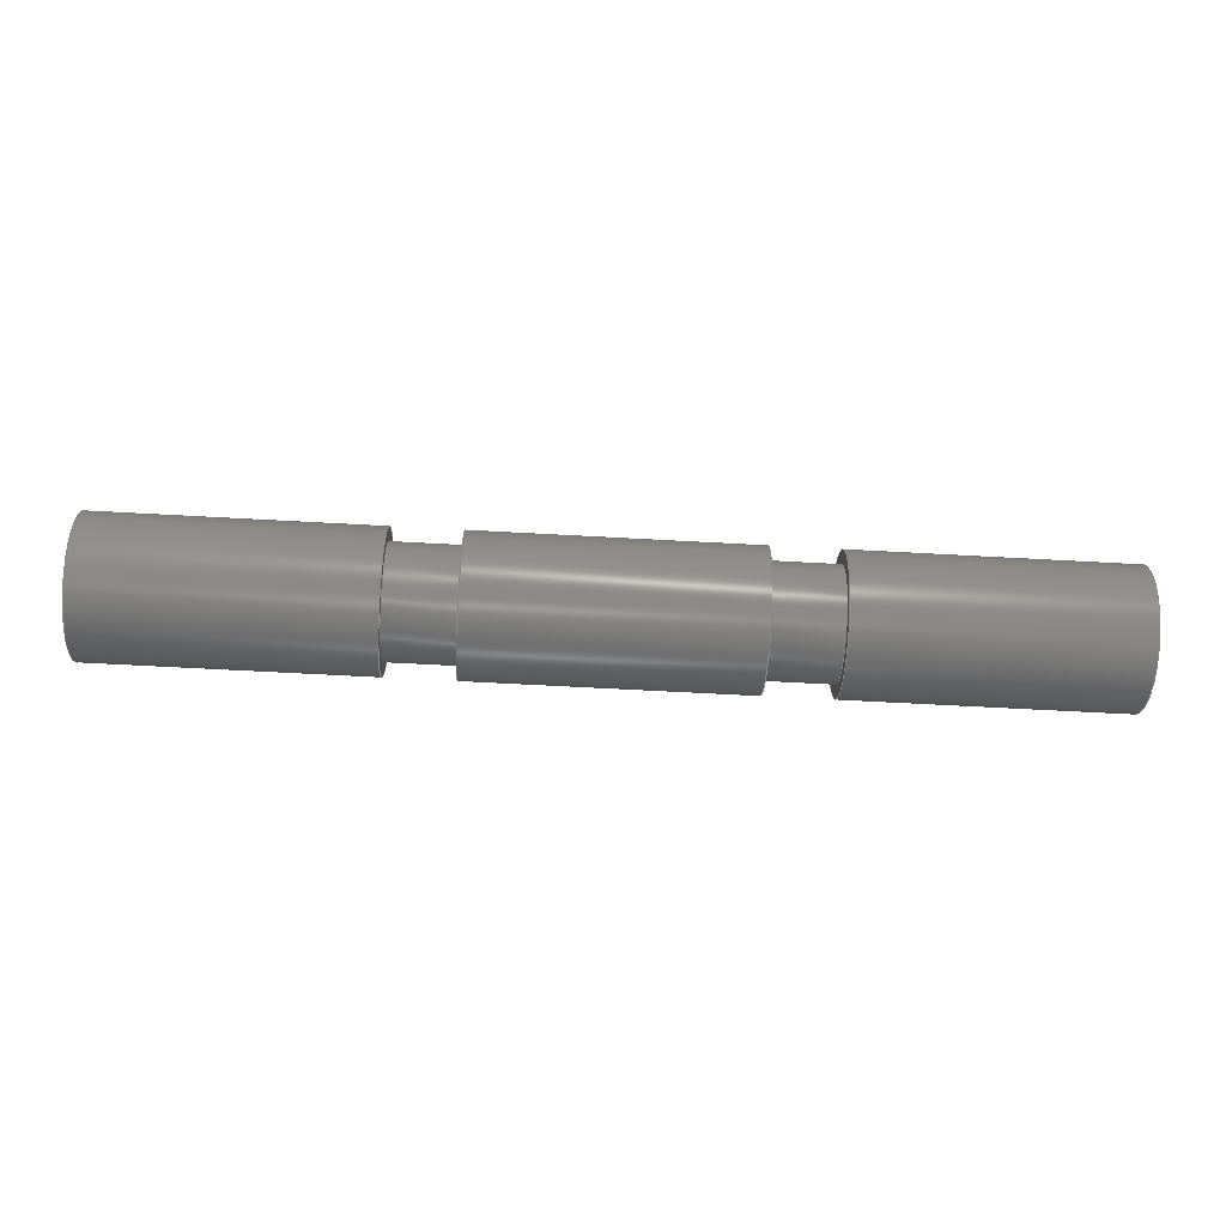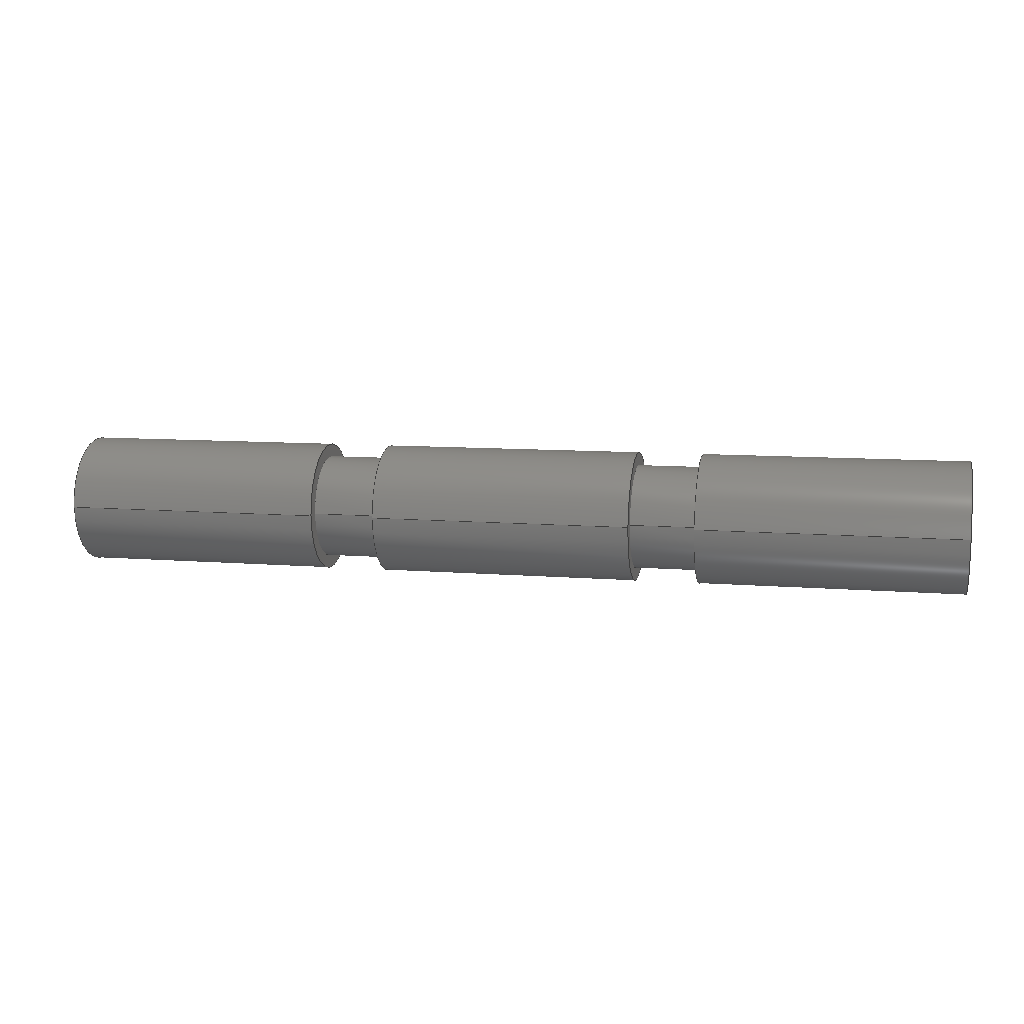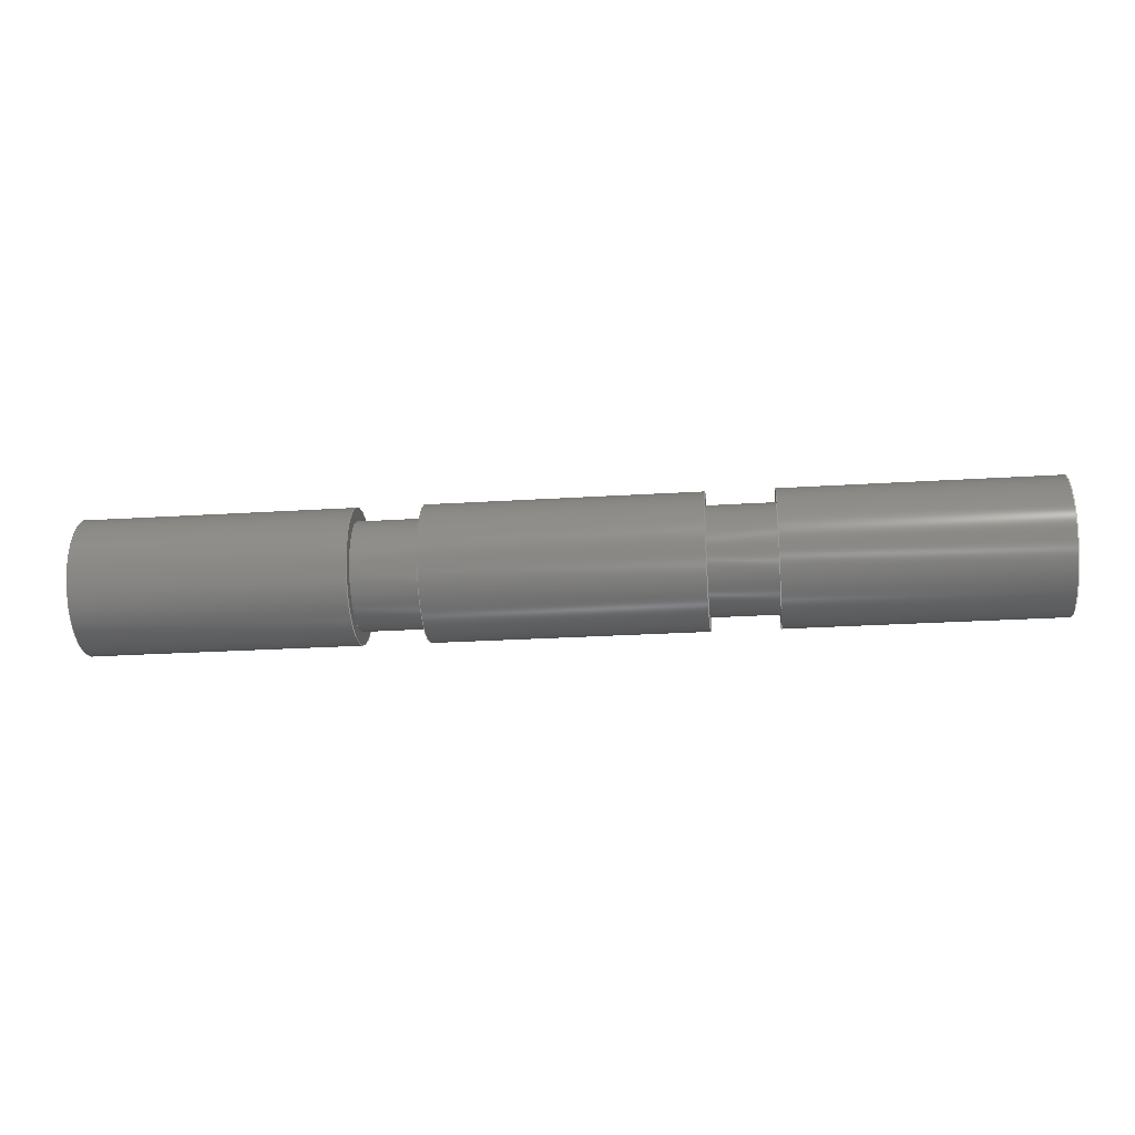
<metadata>
{"format":"step","ext":"step","renderer":"f3d","projection":"perspective","resolution":1024,"background":"white","views":[{"elev":-63.6,"azim":-3.2,"up":"+Y"},{"elev":9.4,"azim":-167.8,"up":"+Y"},{"elev":-25.8,"azim":5.7,"up":"+Y"}]}
</metadata>
<code>
ISO-10303-21;
DATA;
#1 = MECHANICAL_DESIGN_GEOMETRIC_PRESENTATION_REPRESENTATION( ' ', ( #7, #8, #9, #10, #11, #12, #13, #14, #15, #16, #17 ), #6 );
#2 = PRODUCT_DEFINITION_CONTEXT( '', #18, 'design' );
#3 = APPLICATION_PROTOCOL_DEFINITION( 'international standard', 'automotive_design', 2001, #18 );
#4 = PRODUCT_CATEGORY_RELATIONSHIP( 'NONE', 'NONE', #19, #20 );
#5 = SHAPE_DEFINITION_REPRESENTATION( #21, #22 );
#6 =  ( GEOMETRIC_REPRESENTATION_CONTEXT( 3 )GLOBAL_UNCERTAINTY_ASSIGNED_CONTEXT( ( #23 ) )GLOBAL_UNIT_ASSIGNED_CONTEXT( ( #24, #25, #26 ) )REPRESENTATION_CONTEXT( 'NONE', 'WORKSPACE' ) );
#7 = STYLED_ITEM( '', ( #27 ), #28 );
#8 = STYLED_ITEM( '', ( #29 ), #30 );
#9 = STYLED_ITEM( '', ( #31 ), #32 );
#10 = STYLED_ITEM( '', ( #33 ), #34 );
#11 = STYLED_ITEM( '', ( #35 ), #36 );
#12 = STYLED_ITEM( '', ( #37 ), #38 );
#13 = STYLED_ITEM( '', ( #39 ), #40 );
#14 = STYLED_ITEM( '', ( #41 ), #42 );
#15 = STYLED_ITEM( '', ( #43 ), #44 );
#16 = STYLED_ITEM( '', ( #45 ), #46 );
#17 = STYLED_ITEM( '', ( #47 ), #48 );
#18 = APPLICATION_CONTEXT( 'core data for automotive mechanical design processes' );
#19 = PRODUCT_CATEGORY( 'part', 'NONE' );
#20 = PRODUCT_RELATED_PRODUCT_CATEGORY( 'detail', ' ', ( #49 ) );
#21 = PRODUCT_DEFINITION_SHAPE( 'NONE', 'NONE', #50 );
#22 = ADVANCED_BREP_SHAPE_REPRESENTATION( 'glass', ( #51, #52 ), #6 );
#23 = UNCERTAINTY_MEASURE_WITH_UNIT( LENGTH_MEASURE( 1e-17 ), #24, '', '' );
#24 =  ( CONVERSION_BASED_UNIT( 'METRE', #53 )LENGTH_UNIT(  )NAMED_UNIT( #54 ) );
#25 =  ( NAMED_UNIT( #55 )PLANE_ANGLE_UNIT(  )SI_UNIT( $, .RADIAN. ) );
#26 =  ( NAMED_UNIT( #55 )SI_UNIT( $, .STERADIAN. )SOLID_ANGLE_UNIT(  ) );
#27 = PRESENTATION_STYLE_ASSIGNMENT( ( #56 ) );
#28 = ADVANCED_FACE( '', ( #57, #58 ), #59, .T. );
#29 = PRESENTATION_STYLE_ASSIGNMENT( ( #60 ) );
#30 = ADVANCED_FACE( '', ( #61, #62 ), #63, .F. );
#31 = PRESENTATION_STYLE_ASSIGNMENT( ( #64 ) );
#32 = ADVANCED_FACE( '', ( #65, #66 ), #67, .T. );
#33 = PRESENTATION_STYLE_ASSIGNMENT( ( #68 ) );
#34 = ADVANCED_FACE( '', ( #69, #70 ), #71, .F. );
#35 = PRESENTATION_STYLE_ASSIGNMENT( ( #72 ) );
#36 = ADVANCED_FACE( '', ( #73 ), #74, .F. );
#37 = PRESENTATION_STYLE_ASSIGNMENT( ( #75 ) );
#38 = ADVANCED_FACE( '', ( #76 ), #77, .F. );
#39 = PRESENTATION_STYLE_ASSIGNMENT( ( #78 ) );
#40 = ADVANCED_FACE( '', ( #79, #80 ), #81, .F. );
#41 = PRESENTATION_STYLE_ASSIGNMENT( ( #82 ) );
#42 = ADVANCED_FACE( '', ( #83, #84 ), #85, .T. );
#43 = PRESENTATION_STYLE_ASSIGNMENT( ( #86 ) );
#44 = ADVANCED_FACE( '', ( #87, #88 ), #89, .T. );
#45 = PRESENTATION_STYLE_ASSIGNMENT( ( #90 ) );
#46 = ADVANCED_FACE( '', ( #91, #92 ), #93, .F. );
#47 = PRESENTATION_STYLE_ASSIGNMENT( ( #94 ) );
#48 = ADVANCED_FACE( '', ( #95, #96 ), #97, .T. );
#49 = PRODUCT( 'glass', 'glass', 'PART-glass-DESC', ( #98 ) );
#50 = PRODUCT_DEFINITION( 'NONE', 'NONE', #99, #2 );
#51 = MANIFOLD_SOLID_BREP( 'glass', #100 );
#52 = AXIS2_PLACEMENT_3D( '', #101, #102, #103 );
#53 = LENGTH_MEASURE_WITH_UNIT( LENGTH_MEASURE( 1 ), #104 );
#54 = DIMENSIONAL_EXPONENTS( 1, 0, 0, 0, 0, 0, 0 );
#55 = DIMENSIONAL_EXPONENTS( 0, 0, 0, 0, 0, 0, 0 );
#56 = SURFACE_STYLE_USAGE( .BOTH., #105 );
#57 = FACE_OUTER_BOUND( '', #106, .T. );
#58 = FACE_OUTER_BOUND( '', #107, .T. );
#59 = CYLINDRICAL_SURFACE( '', #108, 0.003175 );
#60 = SURFACE_STYLE_USAGE( .BOTH., #109 );
#61 = FACE_OUTER_BOUND( '', #110, .T. );
#62 = FACE_BOUND( '', #111, .T. );
#63 = PLANE( '', #112 );
#64 = SURFACE_STYLE_USAGE( .BOTH., #113 );
#65 = FACE_OUTER_BOUND( '', #114, .T. );
#66 = FACE_OUTER_BOUND( '', #115, .T. );
#67 = CYLINDRICAL_SURFACE( '', #116, 0.003175 );
#68 = SURFACE_STYLE_USAGE( .BOTH., #117 );
#69 = FACE_OUTER_BOUND( '', #118, .T. );
#70 = FACE_BOUND( '', #119, .T. );
#71 = PLANE( '', #120 );
#72 = SURFACE_STYLE_USAGE( .BOTH., #121 );
#73 = FACE_OUTER_BOUND( '', #122, .T. );
#74 = PLANE( '', #123 );
#75 = SURFACE_STYLE_USAGE( .BOTH., #124 );
#76 = FACE_OUTER_BOUND( '', #125, .T. );
#77 = PLANE( '', #126 );
#78 = SURFACE_STYLE_USAGE( .BOTH., #127 );
#79 = FACE_BOUND( '', #128, .T. );
#80 = FACE_OUTER_BOUND( '', #129, .T. );
#81 = PLANE( '', #130 );
#82 = SURFACE_STYLE_USAGE( .BOTH., #131 );
#83 = FACE_OUTER_BOUND( '', #132, .T. );
#84 = FACE_OUTER_BOUND( '', #133, .T. );
#85 = CYLINDRICAL_SURFACE( '', #134, 0.00254 );
#86 = SURFACE_STYLE_USAGE( .BOTH., #135 );
#87 = FACE_OUTER_BOUND( '', #136, .T. );
#88 = FACE_OUTER_BOUND( '', #137, .T. );
#89 = CYLINDRICAL_SURFACE( '', #138, 0.00254 );
#90 = SURFACE_STYLE_USAGE( .BOTH., #139 );
#91 = FACE_BOUND( '', #140, .T. );
#92 = FACE_OUTER_BOUND( '', #141, .T. );
#93 = PLANE( '', #142 );
#94 = SURFACE_STYLE_USAGE( .BOTH., #143 );
#95 = FACE_OUTER_BOUND( '', #144, .T. );
#96 = FACE_OUTER_BOUND( '', #145, .T. );
#97 = CYLINDRICAL_SURFACE( '', #146, 0.003175 );
#98 = PRODUCT_CONTEXT( '', #18, 'mechanical' );
#99 = PRODUCT_DEFINITION_FORMATION_WITH_SPECIFIED_SOURCE( ' ', 'NONE', #49, .NOT_KNOWN. );
#100 = CLOSED_SHELL( '', ( #36, #48, #38, #32, #34, #44, #46, #28, #30, #42, #40 ) );
#101 = CARTESIAN_POINT( '', ( 0, 0, 0 ) );
#102 = DIRECTION( '', ( 0, 0, 1 ) );
#103 = DIRECTION( '', ( 1, 0, 0 ) );
#104 =  ( LENGTH_UNIT(  )NAMED_UNIT( #54 )SI_UNIT( $, .METRE. ) );
#105 = SURFACE_SIDE_STYLE( '', ( #147 ) );
#106 = EDGE_LOOP( '', ( #148 ) );
#107 = EDGE_LOOP( '', ( #149 ) );
#108 = AXIS2_PLACEMENT_3D( '', #150, #151, #152 );
#109 = SURFACE_SIDE_STYLE( '', ( #153 ) );
#110 = EDGE_LOOP( '', ( #154 ) );
#111 = EDGE_LOOP( '', ( #155 ) );
#112 = AXIS2_PLACEMENT_3D( '', #156, #157, #158 );
#113 = SURFACE_SIDE_STYLE( '', ( #159 ) );
#114 = EDGE_LOOP( '', ( #160 ) );
#115 = EDGE_LOOP( '', ( #161 ) );
#116 = AXIS2_PLACEMENT_3D( '', #162, #163, #164 );
#117 = SURFACE_SIDE_STYLE( '', ( #165 ) );
#118 = EDGE_LOOP( '', ( #166 ) );
#119 = EDGE_LOOP( '', ( #167 ) );
#120 = AXIS2_PLACEMENT_3D( '', #168, #169, #170 );
#121 = SURFACE_SIDE_STYLE( '', ( #171 ) );
#122 = EDGE_LOOP( '', ( #172 ) );
#123 = AXIS2_PLACEMENT_3D( '', #173, #174, #175 );
#124 = SURFACE_SIDE_STYLE( '', ( #176 ) );
#125 = EDGE_LOOP( '', ( #177 ) );
#126 = AXIS2_PLACEMENT_3D( '', #178, #179, #180 );
#127 = SURFACE_SIDE_STYLE( '', ( #181 ) );
#128 = EDGE_LOOP( '', ( #182 ) );
#129 = EDGE_LOOP( '', ( #183 ) );
#130 = AXIS2_PLACEMENT_3D( '', #184, #185, #186 );
#131 = SURFACE_SIDE_STYLE( '', ( #187 ) );
#132 = EDGE_LOOP( '', ( #188 ) );
#133 = EDGE_LOOP( '', ( #189 ) );
#134 = AXIS2_PLACEMENT_3D( '', #190, #191, #192 );
#135 = SURFACE_SIDE_STYLE( '', ( #193 ) );
#136 = EDGE_LOOP( '', ( #194 ) );
#137 = EDGE_LOOP( '', ( #195 ) );
#138 = AXIS2_PLACEMENT_3D( '', #196, #197, #198 );
#139 = SURFACE_SIDE_STYLE( '', ( #199 ) );
#140 = EDGE_LOOP( '', ( #200 ) );
#141 = EDGE_LOOP( '', ( #201 ) );
#142 = AXIS2_PLACEMENT_3D( '', #202, #203, #204 );
#143 = SURFACE_SIDE_STYLE( '', ( #205 ) );
#144 = EDGE_LOOP( '', ( #206 ) );
#145 = EDGE_LOOP( '', ( #207 ) );
#146 = AXIS2_PLACEMENT_3D( '', #208, #209, #210 );
#147 = SURFACE_STYLE_FILL_AREA( #211 );
#148 = ORIENTED_EDGE( '', *, *, #212, .F. );
#149 = ORIENTED_EDGE( '', *, *, #213, .T. );
#150 = CARTESIAN_POINT( '', ( 0.02223, 0, 0 ) );
#151 = DIRECTION( '', ( -1, -0, -0 ) );
#152 = DIRECTION( '', ( 0, 0, -1 ) );
#153 = SURFACE_STYLE_FILL_AREA( #214 );
#154 = ORIENTED_EDGE( '', *, *, #213, .F. );
#155 = ORIENTED_EDGE( '', *, *, #215, .T. );
#156 = CARTESIAN_POINT( '', ( 0.01588, 0.003028, 0 ) );
#157 = DIRECTION( '', ( 1, 0, 0 ) );
#158 = DIRECTION( '', ( 0, 0, -1 ) );
#159 = SURFACE_STYLE_FILL_AREA( #216 );
#160 = ORIENTED_EDGE( '', *, *, #217, .F. );
#161 = ORIENTED_EDGE( '', *, *, #218, .T. );
#162 = CARTESIAN_POINT( '', ( 0.02223, 0, 0 ) );
#163 = DIRECTION( '', ( -1, -0, -0 ) );
#164 = DIRECTION( '', ( 0, 0, -1 ) );
#165 = SURFACE_STYLE_FILL_AREA( #219 );
#166 = ORIENTED_EDGE( '', *, *, #218, .F. );
#167 = ORIENTED_EDGE( '', *, *, #220, .T. );
#168 = CARTESIAN_POINT( '', ( 0.03175, 0.003063, 0 ) );
#169 = DIRECTION( '', ( 1, 0, 0 ) );
#170 = DIRECTION( '', ( 0, 0, -1 ) );
#171 = SURFACE_STYLE_FILL_AREA( #221 );
#172 = ORIENTED_EDGE( '', *, *, #222, .F. );
#173 = CARTESIAN_POINT( '', ( 0, 0.001587, 0 ) );
#174 = DIRECTION( '', ( 1, 0, 0 ) );
#175 = DIRECTION( '', ( 0, 0, -1 ) );
#176 = SURFACE_STYLE_FILL_AREA( #223 );
#177 = ORIENTED_EDGE( '', *, *, #217, .T. );
#178 = CARTESIAN_POINT( '', ( 0.04445, 0.001587, 0 ) );
#179 = DIRECTION( '', ( -1, 0, 0 ) );
#180 = DIRECTION( '', ( 0, 0, 1 ) );
#181 = SURFACE_STYLE_FILL_AREA( #224 );
#182 = ORIENTED_EDGE( '', *, *, #225, .F. );
#183 = ORIENTED_EDGE( '', *, *, #226, .T. );
#184 = CARTESIAN_POINT( '', ( 0.0127, 0.002687, 0 ) );
#185 = DIRECTION( '', ( -1, 0, 0 ) );
#186 = DIRECTION( '', ( 0, 0, 1 ) );
#187 = SURFACE_STYLE_FILL_AREA( #227 );
#188 = ORIENTED_EDGE( '', *, *, #215, .F. );
#189 = ORIENTED_EDGE( '', *, *, #225, .T. );
#190 = CARTESIAN_POINT( '', ( 0.02223, 0, 0 ) );
#191 = DIRECTION( '', ( -1, -0, -0 ) );
#192 = DIRECTION( '', ( 0, 0, -1 ) );
#193 = SURFACE_STYLE_FILL_AREA( #228 );
#194 = ORIENTED_EDGE( '', *, *, #220, .F. );
#195 = ORIENTED_EDGE( '', *, *, #229, .T. );
#196 = CARTESIAN_POINT( '', ( 0.02223, 0, 0 ) );
#197 = DIRECTION( '', ( -1, -0, -0 ) );
#198 = DIRECTION( '', ( 0, 0, -1 ) );
#199 = SURFACE_STYLE_FILL_AREA( #230 );
#200 = ORIENTED_EDGE( '', *, *, #229, .F. );
#201 = ORIENTED_EDGE( '', *, *, #212, .T. );
#202 = CARTESIAN_POINT( '', ( 0.02857, 0.003063, 0 ) );
#203 = DIRECTION( '', ( -1, 0, 0 ) );
#204 = DIRECTION( '', ( 0, 0, 1 ) );
#205 = SURFACE_STYLE_FILL_AREA( #231 );
#206 = ORIENTED_EDGE( '', *, *, #226, .F. );
#207 = ORIENTED_EDGE( '', *, *, #222, .T. );
#208 = CARTESIAN_POINT( '', ( 0.02223, 0, 0 ) );
#209 = DIRECTION( '', ( -1, -0, -0 ) );
#210 = DIRECTION( '', ( 0, 0, -1 ) );
#211 = FILL_AREA_STYLE( '', ( #232 ) );
#212 = EDGE_CURVE( '', #233, #233, #234, .T. );
#213 = EDGE_CURVE( '', #235, #235, #236, .T. );
#214 = FILL_AREA_STYLE( '', ( #237 ) );
#215 = EDGE_CURVE( '', #238, #238, #239, .T. );
#216 = FILL_AREA_STYLE( '', ( #240 ) );
#217 = EDGE_CURVE( '', #241, #241, #242, .T. );
#218 = EDGE_CURVE( '', #243, #243, #244, .T. );
#219 = FILL_AREA_STYLE( '', ( #245 ) );
#220 = EDGE_CURVE( '', #246, #246, #247, .T. );
#221 = FILL_AREA_STYLE( '', ( #248 ) );
#222 = EDGE_CURVE( '', #249, #249, #250, .T. );
#223 = FILL_AREA_STYLE( '', ( #251 ) );
#224 = FILL_AREA_STYLE( '', ( #252 ) );
#225 = EDGE_CURVE( '', #253, #253, #254, .T. );
#226 = EDGE_CURVE( '', #255, #255, #256, .T. );
#227 = FILL_AREA_STYLE( '', ( #257 ) );
#228 = FILL_AREA_STYLE( '', ( #258 ) );
#229 = EDGE_CURVE( '', #259, #259, #260, .T. );
#230 = FILL_AREA_STYLE( '', ( #261 ) );
#231 = FILL_AREA_STYLE( '', ( #262 ) );
#232 = FILL_AREA_STYLE_COLOUR( '', #263 );
#233 = VERTEX_POINT( '', #264 );
#234 = CIRCLE( '', #265, 0.003175 );
#235 = VERTEX_POINT( '', #266 );
#236 = CIRCLE( '', #267, 0.003175 );
#237 = FILL_AREA_STYLE_COLOUR( '', #268 );
#238 = VERTEX_POINT( '', #269 );
#239 = CIRCLE( '', #270, 0.00254 );
#240 = FILL_AREA_STYLE_COLOUR( '', #271 );
#241 = VERTEX_POINT( '', #272 );
#242 = CIRCLE( '', #273, 0.003175 );
#243 = VERTEX_POINT( '', #274 );
#244 = CIRCLE( '', #275, 0.003175 );
#245 = FILL_AREA_STYLE_COLOUR( '', #276 );
#246 = VERTEX_POINT( '', #277 );
#247 = CIRCLE( '', #278, 0.00254 );
#248 = FILL_AREA_STYLE_COLOUR( '', #279 );
#249 = VERTEX_POINT( '', #280 );
#250 = CIRCLE( '', #281, 0.003175 );
#251 = FILL_AREA_STYLE_COLOUR( '', #282 );
#252 = FILL_AREA_STYLE_COLOUR( '', #283 );
#253 = VERTEX_POINT( '', #284 );
#254 = CIRCLE( '', #285, 0.00254 );
#255 = VERTEX_POINT( '', #286 );
#256 = CIRCLE( '', #287, 0.003175 );
#257 = FILL_AREA_STYLE_COLOUR( '', #288 );
#258 = FILL_AREA_STYLE_COLOUR( '', #289 );
#259 = VERTEX_POINT( '', #290 );
#260 = CIRCLE( '', #291, 0.00254 );
#261 = FILL_AREA_STYLE_COLOUR( '', #292 );
#262 = FILL_AREA_STYLE_COLOUR( '', #293 );
#263 = COLOUR_RGB( '', 0.8392, 0.8549, 0.1569 );
#264 = CARTESIAN_POINT( '', ( 0.02857, 0, -0.003175 ) );
#265 = AXIS2_PLACEMENT_3D( '', #294, #295, #296 );
#266 = CARTESIAN_POINT( '', ( 0.01588, 0, -0.003175 ) );
#267 = AXIS2_PLACEMENT_3D( '', #297, #298, #299 );
#268 = COLOUR_RGB( '', 0.8392, 0.8549, 0.1569 );
#269 = CARTESIAN_POINT( '', ( 0.01588, 0, -0.00254 ) );
#270 = AXIS2_PLACEMENT_3D( '', #300, #301, #302 );
#271 = COLOUR_RGB( '', 0.8392, 0.8549, 0.1569 );
#272 = CARTESIAN_POINT( '', ( 0.04445, 0, -0.003175 ) );
#273 = AXIS2_PLACEMENT_3D( '', #303, #304, #305 );
#274 = CARTESIAN_POINT( '', ( 0.03175, 0, -0.003175 ) );
#275 = AXIS2_PLACEMENT_3D( '', #306, #307, #308 );
#276 = COLOUR_RGB( '', 0.8392, 0.8549, 0.1569 );
#277 = CARTESIAN_POINT( '', ( 0.03175, 0, -0.00254 ) );
#278 = AXIS2_PLACEMENT_3D( '', #309, #310, #311 );
#279 = COLOUR_RGB( '', 0.8392, 0.8549, 0.1569 );
#280 = CARTESIAN_POINT( '', ( 0, 0, -0.003175 ) );
#281 = AXIS2_PLACEMENT_3D( '', #312, #313, #314 );
#282 = COLOUR_RGB( '', 0.8392, 0.8549, 0.1569 );
#283 = COLOUR_RGB( '', 0.8392, 0.8549, 0.1569 );
#284 = CARTESIAN_POINT( '', ( 0.0127, 0, -0.00254 ) );
#285 = AXIS2_PLACEMENT_3D( '', #315, #316, #317 );
#286 = CARTESIAN_POINT( '', ( 0.0127, 0, -0.003175 ) );
#287 = AXIS2_PLACEMENT_3D( '', #318, #319, #320 );
#288 = COLOUR_RGB( '', 0.8392, 0.8549, 0.1569 );
#289 = COLOUR_RGB( '', 0.8392, 0.8549, 0.1569 );
#290 = CARTESIAN_POINT( '', ( 0.02857, 0, -0.00254 ) );
#291 = AXIS2_PLACEMENT_3D( '', #321, #322, #323 );
#292 = COLOUR_RGB( '', 0.8392, 0.8549, 0.1569 );
#293 = COLOUR_RGB( '', 0.8392, 0.8549, 0.1569 );
#294 = CARTESIAN_POINT( '', ( 0.02857, 0, 0 ) );
#295 = DIRECTION( '', ( 1, 0, 0 ) );
#296 = DIRECTION( '', ( 0, 0, -1 ) );
#297 = CARTESIAN_POINT( '', ( 0.01588, 0, 0 ) );
#298 = DIRECTION( '', ( 1, 0, 0 ) );
#299 = DIRECTION( '', ( 0, 0, -1 ) );
#300 = CARTESIAN_POINT( '', ( 0.01588, 0, 0 ) );
#301 = DIRECTION( '', ( 1, 0, 0 ) );
#302 = DIRECTION( '', ( 0, 0, -1 ) );
#303 = CARTESIAN_POINT( '', ( 0.04445, 0, 0 ) );
#304 = DIRECTION( '', ( 1, 0, 0 ) );
#305 = DIRECTION( '', ( 0, 0, -1 ) );
#306 = CARTESIAN_POINT( '', ( 0.03175, 0, 0 ) );
#307 = DIRECTION( '', ( 1, 0, 0 ) );
#308 = DIRECTION( '', ( 0, 0, -1 ) );
#309 = CARTESIAN_POINT( '', ( 0.03175, 0, 0 ) );
#310 = DIRECTION( '', ( 1, 0, 0 ) );
#311 = DIRECTION( '', ( 0, 0, -1 ) );
#312 = CARTESIAN_POINT( '', ( 0, 0, 0 ) );
#313 = DIRECTION( '', ( 1, 0, 0 ) );
#314 = DIRECTION( '', ( 0, 0, -1 ) );
#315 = CARTESIAN_POINT( '', ( 0.0127, 0, 0 ) );
#316 = DIRECTION( '', ( 1, 0, 0 ) );
#317 = DIRECTION( '', ( 0, 0, -1 ) );
#318 = CARTESIAN_POINT( '', ( 0.0127, 0, 0 ) );
#319 = DIRECTION( '', ( 1, 0, 0 ) );
#320 = DIRECTION( '', ( 0, 0, -1 ) );
#321 = CARTESIAN_POINT( '', ( 0.02857, 0, 0 ) );
#322 = DIRECTION( '', ( 1, 0, 0 ) );
#323 = DIRECTION( '', ( 0, 0, -1 ) );
ENDSEC;
END-ISO-10303-21;

</code>
